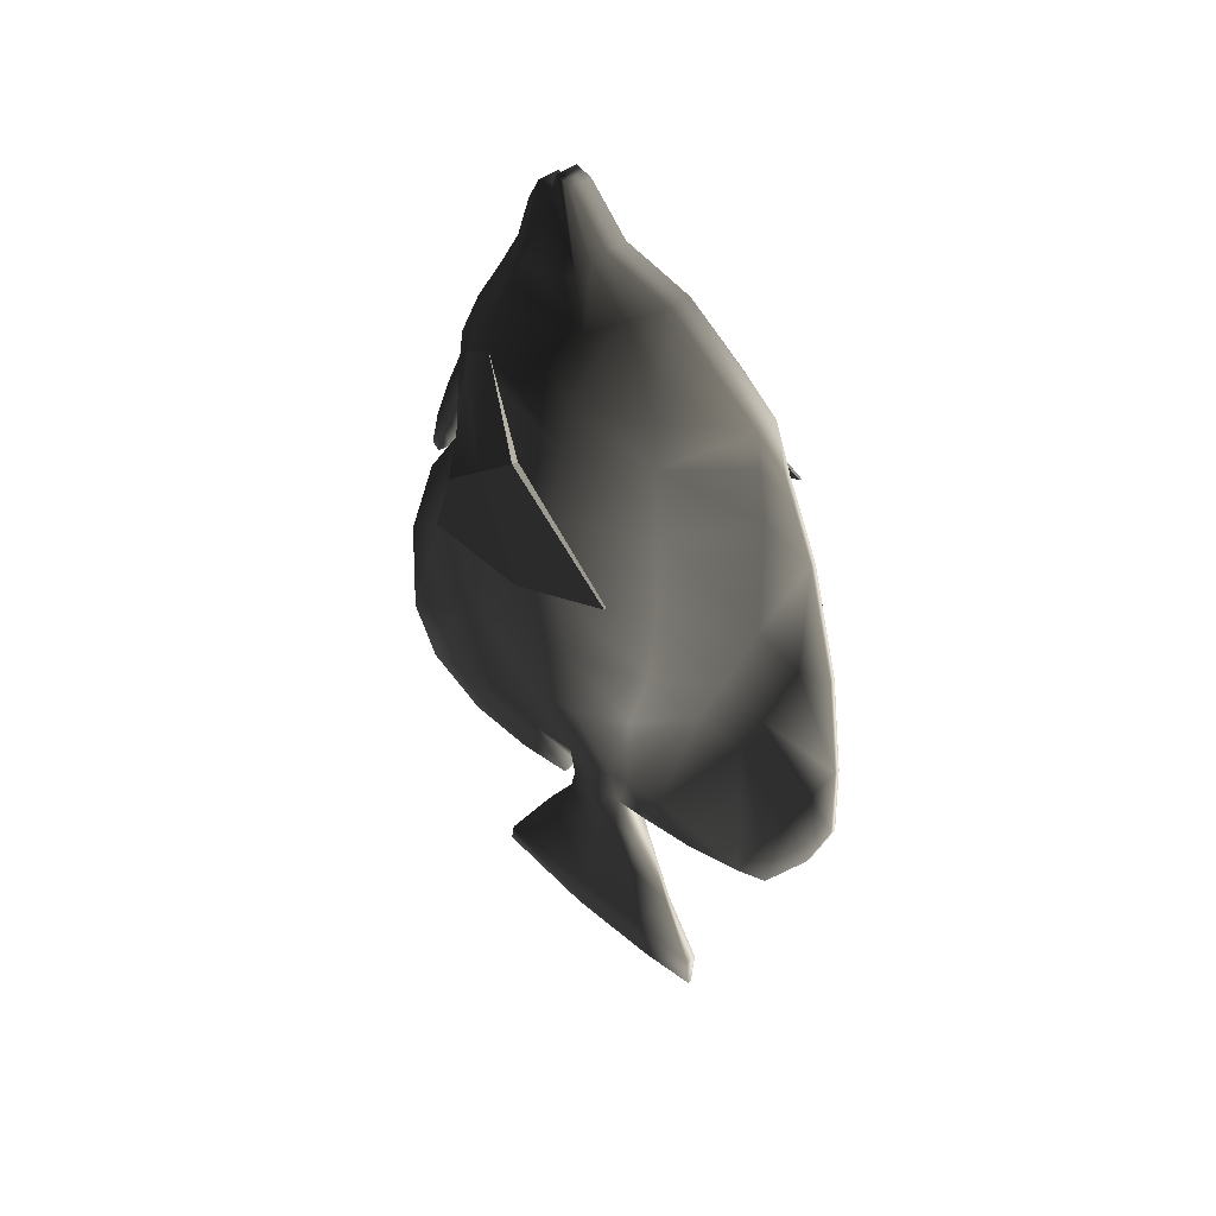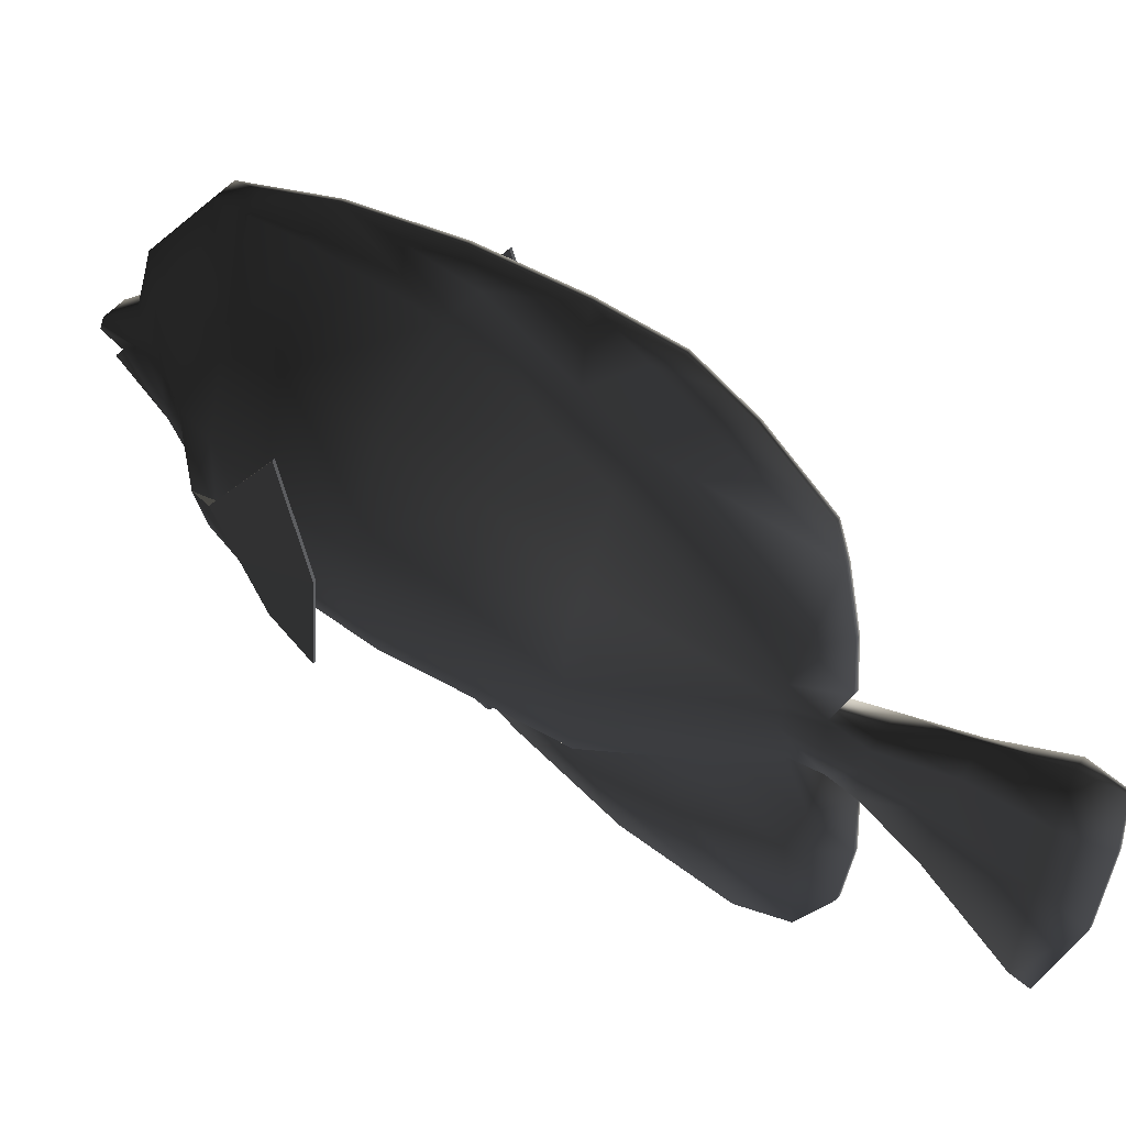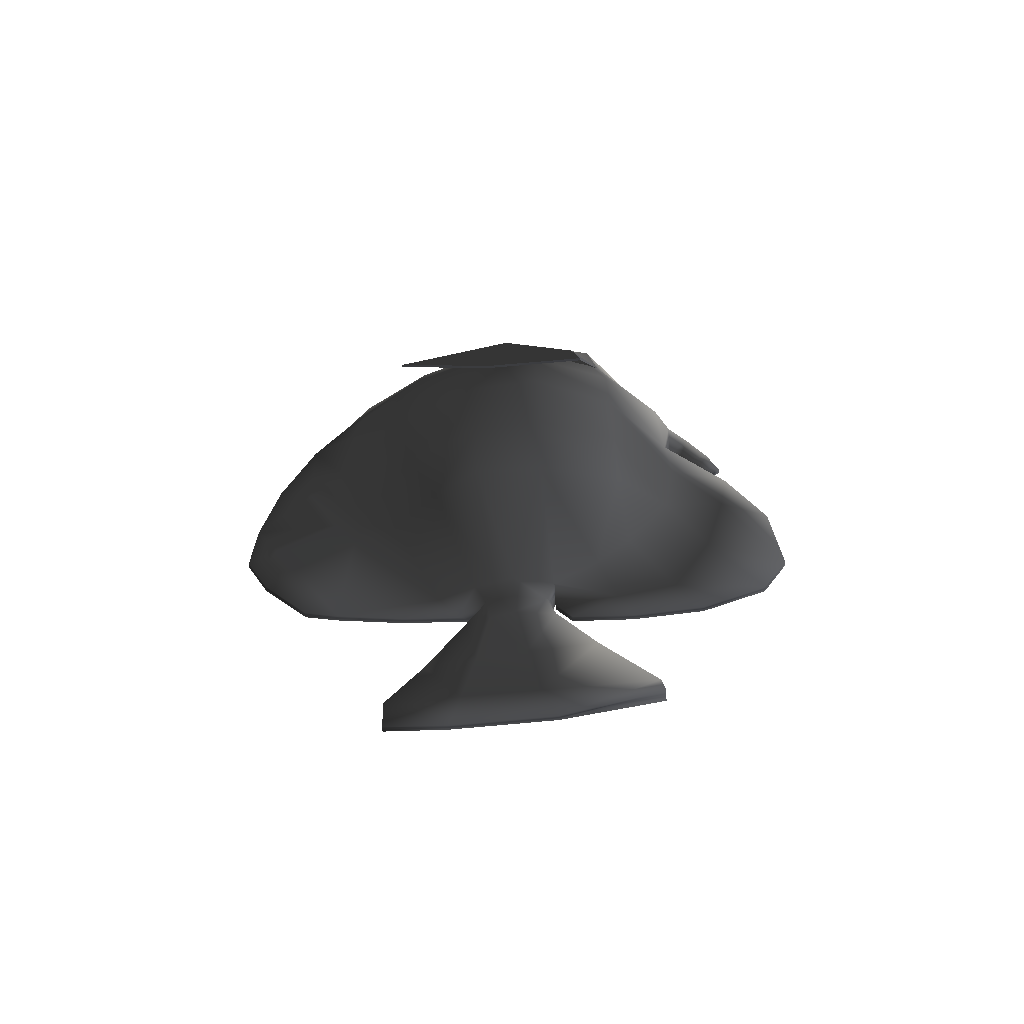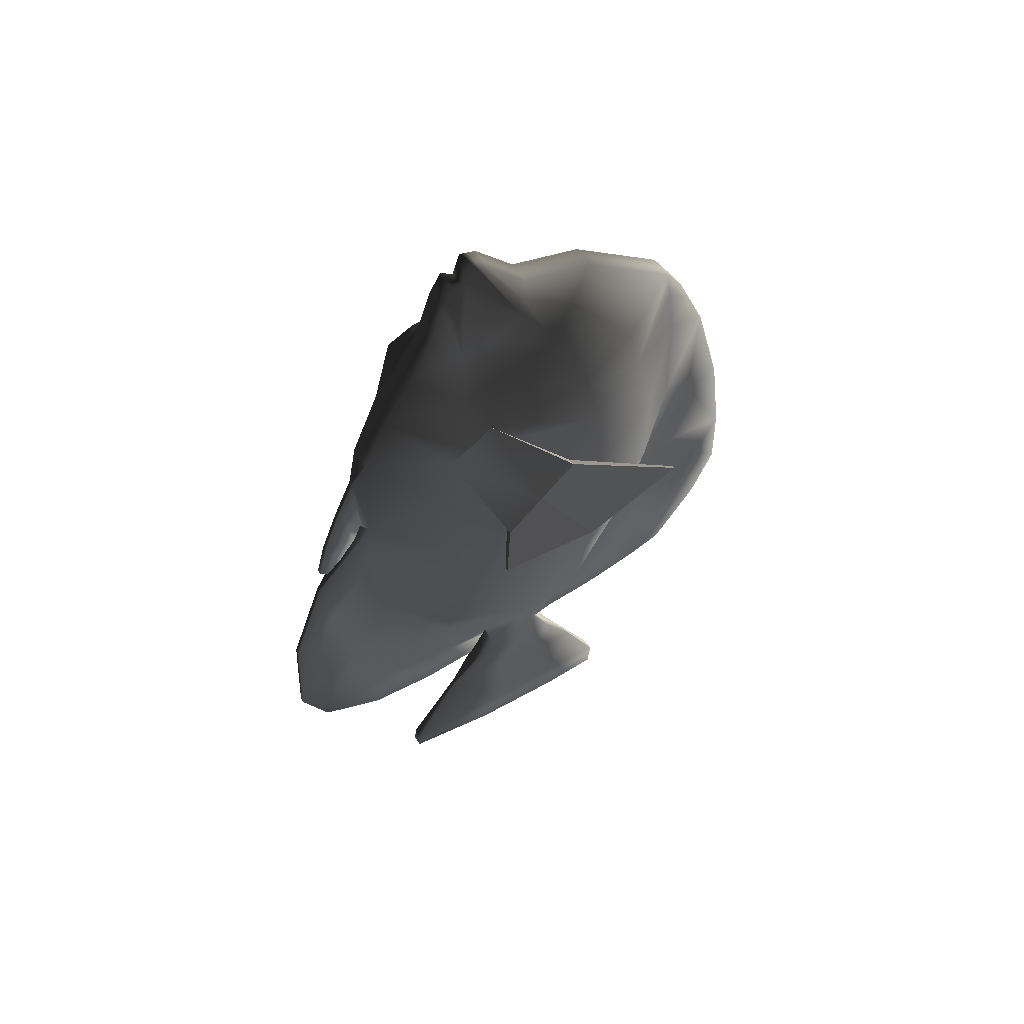
<metadata>
{"format":"obj","ext":"obj","renderer":"f3d","projection":"perspective","resolution":1024,"background":"white","views":[{"elev":40.5,"azim":134.4,"up":"+Z"},{"elev":51.6,"azim":128.4,"up":"+Y"},{"elev":-64.4,"azim":-86.2,"up":"+Z"},{"elev":56.0,"azim":57.9,"up":"+Z"}]}
</metadata>
<code>
v  -57.29 -20.05 -188.1
v  -55.91 -39.8 -201.9
v  -80.81 -55.91 -162.8
v  -76.43 -45.16 -153.2
v  -52.45 -39.8 -201.4
v  -53.83 -20.05 -187.6
v  -75.42 -49.94 -149
v  -76.12 -35.82 -141.3
v  -55.21 -0.2988 -173.8
v  -58.67 -0.2989 -174.2
v  -48.41 8.455 -232.3
v  -50.7 61.22 -216.1
v  -49.37 61.22 -216.1
v  -47.08 8.455 -232.3
v  -49.16 -44.31 -227
v  -47.83 -44.31 -227
v  -171.1 -20.05 -188.1
v  -152.5 -45.16 -153.2
v  -148 -55.87 -162.8
v  -172.4 -39.8 -201.9
v  -153.5 -49.94 -149
v  -174.5 -20.05 -187.6
v  -175.9 -39.8 -201.4
v  -173.1 -0.2989 -173.8
v  -152.5 -35.82 -141.3
v  -169.7 -0.2989 -174.2
v  -179.9 8.455 -232.3
v  -181.3 8.455 -232.3
v  -179 61.22 -216.1
v  -177.7 61.22 -216.1
v  -179.2 -44.31 -227
v  -180.5 -44.31 -227
v  -108.7 -63.83 -349.2
v  -108.7 -45.74 -372.4
v  -86.22 -60.68 -317.9
v  -108.7 -86.91 -307.7
v  -81.24 -60.69 -274.1
v  -108.7 -93.92 -261.7
v  -108.7 -92.05 -228.3
v  -76.26 -60.69 -232.4
v  -76.27 -59.64 -191.3
v  -108.7 -90.01 -172.2
v  -108.7 -77.33 -146.6
v  -90.13 -42.75 -129.4
v  -108.7 -62.1 -123.6
v  -108.7 -22.54 -394
v  -73.51 -18.53 -324.3
v  -66.3 -18.53 -277.9
v  -59.09 -18.53 -233.8
v  -59.09 -17.51 -196.4
v  -90.13 -27.83 -128.6
v  -104.6 -1.851 -393
v  -74.46 16.69 -322.9
v  -67.42 18.09 -281.2
v  -60.38 19.49 -236.3
v  -60.38 17.35 -196.5
v  -74.09 15.62 -143.1
v  -90.13 9.007 -118.7
v  -106.7 8.421 -393
v  -87.5 40.69 -322.3
v  -83.44 55.92 -282.1
v  -79.37 64.16 -238.2
v  -79.37 64.68 -193.1
v  -87.29 54.24 -140.9
v  -99.43 25.34 -109.3
v  -120.8 -63.83 -349.2
v  -120.8 -86.91 -307.7
v  -143.2 -60.65 -317.9
v  -120.8 -45.74 -372.4
v  -120.8 -93.92 -261.7
v  -148.2 -60.65 -274.1
v  -120.8 -92.05 -228.3
v  -120.8 -90.01 -172.2
v  -153.2 -59.6 -191.3
v  -153.2 -60.64 -232.4
v  -120.8 -77.33 -146.6
v  -120.8 -62.1 -123.6
v  -139.4 -42.75 -129.4
v  -156 -18.53 -324.3
v  -120.8 -22.54 -394
v  -163.2 -18.53 -277.9
v  -170.4 -17.52 -196.4
v  -170.4 -18.53 -233.8
v  -139.4 -27.83 -128.6
v  -124.9 -1.851 -393
v  -155 16.69 -322.9
v  -162.1 18.08 -281.2
v  -169.1 17.34 -196.5
v  -169.1 19.48 -236.3
v  -155.4 15.61 -143.1
v  -139.4 9.007 -118.7
v  -142 40.68 -322.3
v  -122.8 8.421 -393
v  -146.1 55.92 -282.1
v  -150.1 64.68 -193.1
v  -150.1 64.16 -238.2
v  -130.1 25.34 -109.3
v  -142.2 54.24 -140.9
v  -113.4 -97.6 -419.6
v  -113.4 -130.7 -402.3
v  -116.1 -130.7 -402.3
v  -116.1 -97.6 -419.6
v  -113.4 -144.6 -375.1
v  -116.1 -144.6 -375.1
v  -113.4 -121.5 -254
v  -116.1 -121.5 -254
v  -116.1 -117.3 -257.5
v  -113.4 -117.3 -257.5
v  -108.7 -42.06 -81.53
v  -108.7 -35.79 -70.47
v  -120.8 -35.79 -70.47
v  -120.8 -42.06 -81.53
v  -108.7 -29.03 -75.58
v  -120.8 -29.03 -75.58
v  -108.7 -25.01 -63.79
v  -120.8 -25.01 -63.79
v  -108.7 -20.7 -65.24
v  -120.8 -20.7 -65.24
v  -108.7 4.289 -88.63
v  -120.8 4.289 -88.63
v  -120.8 -16.38 -66.68
v  -108.7 -16.38 -66.68
v  -113.4 111.3 -172.2
v  -116.1 111.3 -172.2
v  -116.1 104.7 -157.4
v  -113.4 104.7 -157.4
v  -113.4 138.3 -354.9
v  -116.1 138.3 -354.9
v  -116.1 144.6 -340.7
v  -113.4 144.6 -340.7
v  -113.4 132 -369.1
v  -113.4 107.6 -401.4
v  -116.1 107.6 -401.4
v  -116.1 132 -369.1
v  -113.5 29.17 -518.7
v  -116 29.17 -518.7
v  -116 60.18 -517.1
v  -113.5 60.18 -517.1
v  -113.5 -21.59 -515.8
v  -111.8 -72.57 -501.4
v  -117.7 -72.57 -501.4
v  -116 -21.59 -515.8
v  -113.4 -30.87 -422.3
v  -113.4 -61.84 -424
v  -116.1 -61.84 -424
v  -116.1 -30.87 -422.3
v  -98.38 -37.99 -108
v  -108.7 -49.66 -103.3
v  -98.38 -24.54 -107
v  -98.38 -3.739 -100.3
v  -103.6 0.6647 -95.76
v  -131.1 -37.99 -108
v  -120.8 -49.66 -103.3
v  -131.1 -24.54 -107
v  -131.1 -3.739 -100.3
v  -125.9 0.6647 -95.76
v  -108.7 41.68 -99.82
v  -120.8 41.68 -99.82
v  -108.7 91.52 -137.5
v  -120.8 91.52 -137.5
v  -108.7 -82.34 -156.7
v  -68.67 16.3 -164.2
v  -108.7 98.35 -182.3
v  -108.7 94.22 -155.2
v  -84.16 58.36 -161.5
v  -120.8 -82.34 -156.7
v  -160.8 16.29 -164.2
v  -145.3 58.36 -161.5
v  -113.4 143.8 -302.8
v  -116.1 143.8 -302.8
v  -116.1 136.7 -251.3
v  -113.4 136.7 -251.3
v  -108.7 -18.6 -411.1
v  -106 -1.583 -410.2
v  -120.8 -18.6 -411.1
v  -123.5 -1.583 -410.2
v  -122.1 5.534 -410.1
v  -116.1 90.24 -407
v  -113.4 90.24 -407
v  -113.4 56.09 -413.9
v  -116.1 56.09 -413.9
v  -107.4 5.534 -410.1
v  -108.7 12.65 -410.1
v  -108.7 18.69 -392.9
v  -107.2 -1.243 -425.1
v  -109.7 -22.62 -424.3
v  -119.8 -22.62 -424.3
v  -122.3 -1.243 -425.1
v  -121 10.88 -427.9
v  -120.8 12.65 -410.1
v  -109.7 23 -430.6
v  -119.8 23 -430.6
v  -108.5 10.88 -427.9
v  -113.4 -7.641 -455.3
v  -113.4 -42.82 -450.4
v  -116.1 -42.82 -450.4
v  -116.1 -7.641 -455.3
v  -116.1 17.5 -460
v  -113.4 42.64 -464.8
v  -116.1 42.64 -464.8
v  -113.4 17.5 -460
v  -111.8 -12.76 -495.4
v  -111.8 -70.96 -491.9
v  -117.7 -70.96 -491.9
v  -117.7 -12.76 -495.4
v  -117.7 23.9 -497.1
v  -111.8 60.56 -498.8
v  -117.7 60.56 -498.8
v  -111.8 23.9 -497.1
v  -108.7 65.01 -317.1
v  -108.7 80.09 -286.3
v  -108.7 98.66 -243
v  -120.8 65.01 -317.1
v  -120.8 18.69 -392.9
v  -120.8 98.66 -243
v  -120.8 80.09 -286.3
v  -120.8 98.35 -182.3
v  -120.8 94.22 -155.2
v  -113.4 37.53 -395.9
v  -113.4 87.73 -323.7
v  -113.4 27.55 -416
v  -116.1 27.55 -416
v  -116.1 37.53 -395.9
v  -116.1 87.73 -323.7
v  -116.1 99.8 -299.4
v  -116.1 121.3 -194.9
v  -116.1 118.5 -257.4
v  -113.4 121.3 -194.9
v  -113.4 118.5 -257.4
v  -113.4 99.8 -299.4
v  -113.4 130.7 -327.4
v  -113.4 117.6 -352.1
v  -116.1 117.6 -352.1
v  -116.1 130.7 -327.4
v  -113.4 -141.9 -320.2
v  -116.1 -141.9 -320.2
v  -113.4 -85.4 -394.8
v  -113.4 -55.58 -403.5
v  -113.4 -106.3 -349.8
v  -113.4 -118.6 -300.7
v  -113.4 -123.4 -270.4
v  -116.1 -123.4 -270.4
v  -116.1 -118.6 -300.7
v  -116.1 -106.3 -349.8
v  -116.1 -85.4 -394.8
v  -116.1 -55.58 -403.5
v  -116.1 -22.5 -408.5
v  -113.4 -22.5 -408.5
v  -116.1 -96.91 -189.5
v  -116.1 -95.12 -228.6
v  -113.4 -95.12 -228.6
v  -113.4 -96.91 -189.5
v  -116.1 -106.6 -210.3
v  -116.1 -99.26 -238
v  -113.4 -99.26 -238
v  -113.4 -106.6 -210.3
v  -116.1 -116.4 -234.7
v  -116.1 -109.1 -250.5
v  -113.4 -109.1 -250.5
v  -113.4 -116.4 -234.7
o TropicalFish01
g TropicalFish01
f 1 2 3
f 3 4 1
f 3 5 6
f 6 7 3
f 5 3 2
f 8 9 10
f 11 12 13
f 13 14 11
f 10 12 11
f 11 1 10
f 5 2 15
f 15 16 5
f 6 5 16
f 16 14 6
f 9 13 12
f 12 10 9
f 10 1 4
f 4 8 10
f 8 7 6
f 6 9 8
f 15 11 14
f 14 16 15
f 1 11 15
f 15 2 1
f 9 6 14
f 14 13 9
f 17 18 19
f 19 20 17
f 19 21 22
f 22 23 19
f 19 23 20
f 24 25 26
f 27 28 29
f 29 30 27
f 26 17 27
f 27 30 26
f 31 20 23
f 23 32 31
f 22 28 32
f 32 23 22
f 24 26 30
f 30 29 24
f 26 25 18
f 18 17 26
f 25 24 22
f 22 21 25
f 31 32 28
f 28 27 31
f 17 20 31
f 31 27 17
f 24 29 28
f 28 22 24
f 33 34 35
f 35 36 33
f 36 35 37
f 37 38 36
f 39 40 41
f 41 42 39
f 43 7 44
f 44 45 43
f 34 46 47
f 47 35 34
f 35 47 48
f 48 37 35
f 40 49 50
f 50 41 40
f 44 7 8
f 8 51 44
f 47 46 52
f 52 53 47
f 47 53 54
f 54 48 47
f 49 55 56
f 56 50 49
f 51 8 57
f 57 58 51
f 59 60 53
f 53 52 59
f 54 53 60
f 60 61 54
f 55 62 63
f 63 56 55
f 57 64 65
f 65 58 57
f 66 67 68
f 68 69 66
f 67 70 71
f 71 68 67
f 72 73 74
f 74 75 72
f 76 77 78
f 78 21 76
f 69 68 79
f 79 80 69
f 68 71 81
f 81 79 68
f 75 74 82
f 82 83 75
f 25 21 78
f 78 84 25
f 85 80 79
f 79 86 85
f 79 81 87
f 87 86 79
f 83 82 88
f 88 89 83
f 90 25 84
f 84 91 90
f 86 92 93
f 93 85 86
f 92 86 87
f 87 94 92
f 89 88 95
f 95 96 89
f 90 91 97
f 97 98 90
f 99 100 101
f 101 102 99
f 103 104 101
f 101 100 103
f 105 106 107
f 107 108 105
f 45 77 76
f 76 43 45
f 109 110 111
f 111 112 109
f 110 113 114
f 114 111 110
f 113 115 116
f 116 114 113
f 117 118 116
f 116 115 117
f 119 120 121
f 121 122 119
f 123 124 125
f 125 126 123
f 127 128 129
f 129 130 127
f 131 132 133
f 133 134 131
f 135 136 137
f 137 138 135
f 139 140 141
f 141 142 139
f 143 144 145
f 145 146 143
f 144 99 102
f 102 145 144
f 147 110 109
f 109 148 147
f 113 110 147
f 147 149 113
f 150 115 113
f 113 149 150
f 122 117 151
f 151 119 122
f 112 111 152
f 152 153 112
f 152 111 114
f 114 154 152
f 114 116 155
f 155 154 114
f 155 116 118
f 118 156 155
f 109 112 153
f 153 148 109
f 157 158 120
f 120 119 157
f 45 44 147
f 147 148 45
f 51 149 147
f 147 44 51
f 58 150 149
f 149 51 58
f 119 151 65
f 65 157 119
f 77 153 152
f 152 78 77
f 84 78 152
f 152 154 84
f 91 84 154
f 154 155 91
f 91 155 156
f 156 97 91
f 148 153 77
f 77 45 148
f 159 160 158
f 158 157 159
f 3 161 42
f 42 41 3
f 41 50 4
f 4 3 41
f 50 56 162
f 162 4 50
f 163 164 165
f 165 63 163
f 73 166 19
f 19 74 73
f 74 19 18
f 18 82 74
f 82 18 167
f 167 88 82
f 167 168 95
f 95 88 167
f 161 166 73
f 73 42 161
f 169 170 171
f 171 172 169
f 52 46 173
f 173 174 52
f 46 80 175
f 175 173 46
f 175 80 85
f 85 176 175
f 85 93 177
f 177 176 85
f 178 179 180
f 180 181 178
f 59 182 183
f 183 184 59
f 185 174 173
f 173 186 185
f 173 175 187
f 187 186 173
f 175 176 188
f 188 187 175
f 177 189 188
f 188 176 177
f 190 183 191
f 191 192 190
f 183 182 193
f 193 191 183
f 194 185 186
f 186 195 194
f 186 187 196
f 196 195 186
f 187 188 197
f 197 196 187
f 189 198 197
f 197 188 189
f 192 191 199
f 199 200 192
f 191 193 201
f 201 199 191
f 202 194 195
f 195 203 202
f 195 196 204
f 204 203 195
f 196 197 205
f 205 204 196
f 198 206 205
f 205 197 198
f 200 199 207
f 207 208 200
f 199 201 209
f 209 207 199
f 139 202 203
f 203 140 139
f 203 204 141
f 141 140 203
f 204 205 142
f 142 141 204
f 205 206 136
f 136 142 205
f 208 207 138
f 138 137 208
f 207 209 135
f 135 138 207
f 184 210 60
f 60 59 184
f 210 211 61
f 61 60 210
f 212 163 63
f 63 62 212
f 64 159 157
f 157 65 64
f 92 213 214
f 214 93 92
f 96 215 216
f 216 94 96
f 95 217 215
f 215 96 95
f 158 160 98
f 98 97 158
f 122 121 118
f 118 117 122
f 139 142 136
f 136 135 139
f 117 115 150
f 150 151 117
f 121 120 156
f 156 118 121
f 151 150 58
f 58 65 151
f 120 158 97
f 97 156 120
f 57 162 165
f 165 64 57
f 160 218 168
f 168 98 160
f 93 214 190
f 190 177 93
f 52 174 182
f 182 59 52
f 190 192 189
f 189 177 190
f 182 174 185
f 185 193 182
f 192 200 198
f 198 189 192
f 193 185 194
f 194 201 193
f 200 208 206
f 206 198 200
f 201 194 202
f 202 209 201
f 208 137 136
f 136 206 208
f 135 209 202
f 202 139 135
f 210 184 219
f 219 220 210
f 184 183 221
f 221 219 184
f 183 190 222
f 222 221 183
f 222 190 214
f 214 223 222
f 223 214 213
f 213 224 223
f 216 225 224
f 224 213 216
f 215 217 226
f 226 227 215
f 217 218 124
f 124 226 217
f 160 159 126
f 126 125 160
f 164 123 126
f 126 159 164
f 228 163 212
f 212 229 228
f 211 230 229
f 229 212 211
f 226 228 172
f 172 171 226
f 172 228 229
f 229 169 172
f 230 231 169
f 169 229 230
f 220 219 179
f 179 232 220
f 219 221 180
f 180 179 219
f 221 222 181
f 181 180 221
f 181 222 223
f 223 178 181
f 178 223 224
f 224 233 178
f 224 225 234
f 234 233 224
f 227 226 171
f 171 170 227
f 170 169 130
f 130 129 170
f 231 127 130
f 130 169 231
f 232 179 132
f 132 131 232
f 179 178 133
f 133 132 179
f 133 178 233
f 233 134 133
f 233 234 128
f 128 134 233
f 40 39 38
f 38 37 40
f 49 40 37
f 37 48 49
f 48 54 55
f 55 49 48
f 61 62 55
f 55 54 61
f 70 72 75
f 75 71 70
f 71 75 83
f 83 81 71
f 81 83 89
f 89 87 81
f 94 87 89
f 89 96 94
f 235 236 104
f 104 103 235
f 131 134 128
f 128 127 131
f 211 212 62
f 62 61 211
f 213 92 94
f 94 216 213
f 216 215 227
f 227 225 216
f 211 210 220
f 220 230 211
f 220 232 231
f 231 230 220
f 225 227 170
f 170 234 225
f 232 131 127
f 127 231 232
f 234 170 129
f 129 128 234
f 34 33 237
f 237 238 34
f 33 36 239
f 239 237 33
f 36 38 240
f 240 239 36
f 38 39 241
f 241 240 38
f 39 72 242
f 242 241 39
f 242 72 70
f 70 243 242
f 243 70 67
f 67 244 243
f 244 67 66
f 66 245 244
f 245 66 69
f 69 246 245
f 246 69 80
f 80 247 246
f 80 46 248
f 248 247 80
f 46 34 238
f 238 248 46
f 144 238 237
f 237 99 144
f 237 239 100
f 100 99 237
f 239 240 103
f 103 100 239
f 240 241 235
f 235 103 240
f 241 242 236
f 236 235 241
f 236 242 243
f 243 104 236
f 104 243 244
f 244 101 104
f 101 244 245
f 245 102 101
f 245 246 145
f 145 102 245
f 246 247 146
f 146 145 246
f 247 248 143
f 143 146 247
f 143 248 238
f 238 144 143
f 249 73 72
f 72 250 249
f 72 39 251
f 251 250 72
f 39 42 252
f 252 251 39
f 42 73 249
f 249 252 42
f 253 249 250
f 250 254 253
f 250 251 255
f 255 254 250
f 251 252 256
f 256 255 251
f 252 249 253
f 253 256 252
f 257 253 254
f 254 258 257
f 254 255 259
f 259 258 254
f 255 256 260
f 260 259 255
f 256 253 257
f 257 260 256
f 106 257 258
f 258 107 106
f 258 259 108
f 108 107 258
f 259 260 105
f 105 108 259
f 260 257 106
f 106 105 260
f 228 226 124
f 124 123 228
f 3 7 43
f 43 161 3
f 162 57 8
f 8 4 162
f 159 64 165
f 165 164 159
f 19 166 76
f 76 21 19
f 25 90 167
f 167 18 25
f 90 98 168
f 168 167 90
f 43 76 166
f 166 161 43
f 162 56 63
f 63 165 162
f 217 95 168
f 168 218 217
f 218 160 125
f 125 124 218
f 163 228 123
f 123 164 163

</code>
